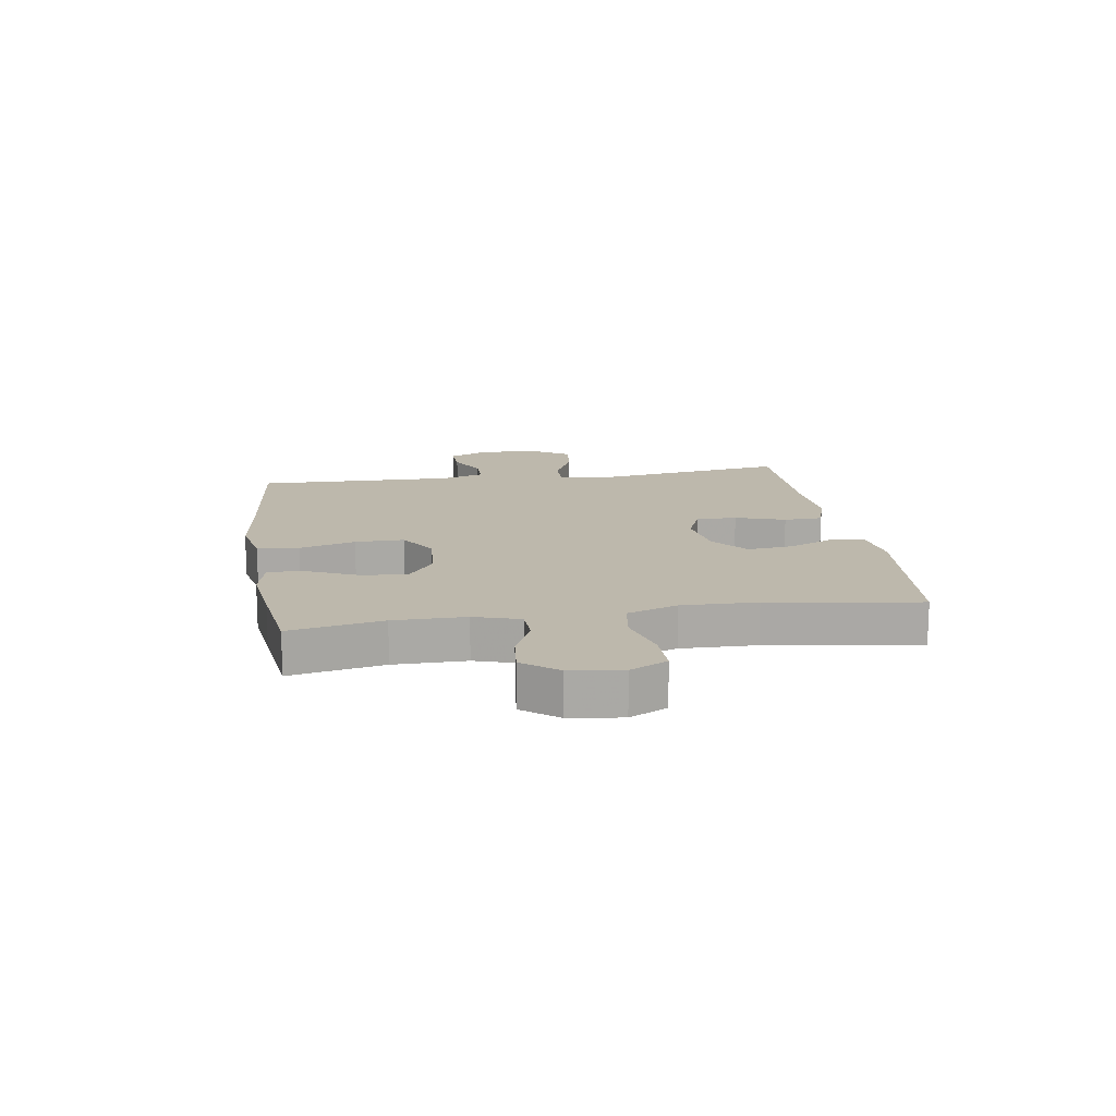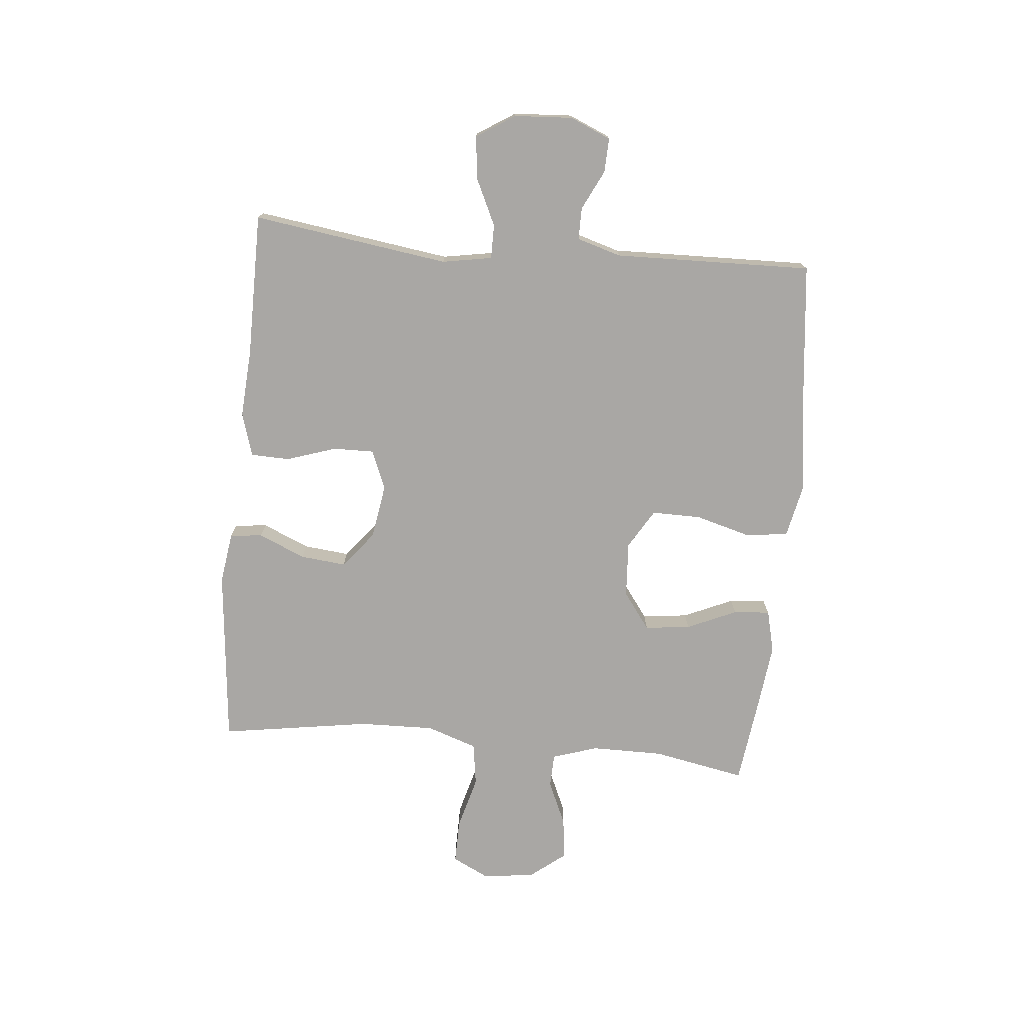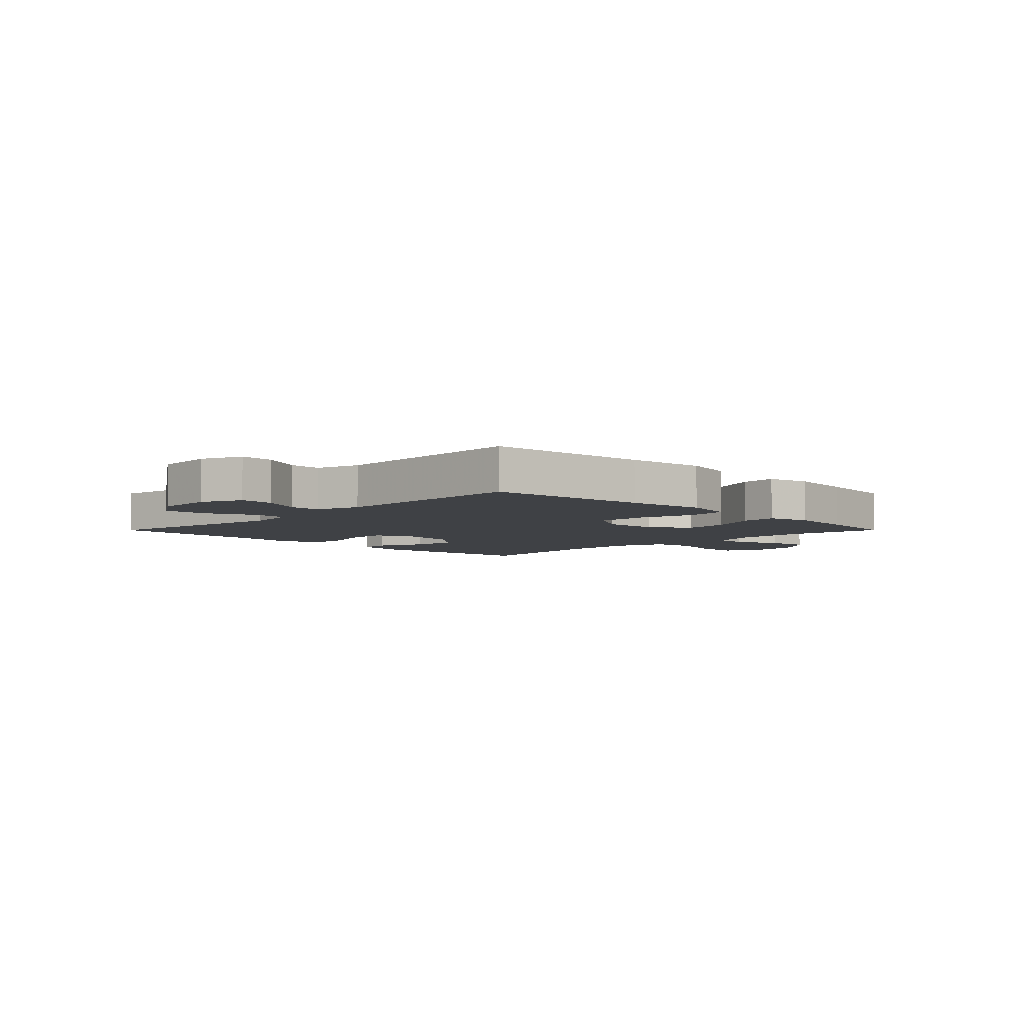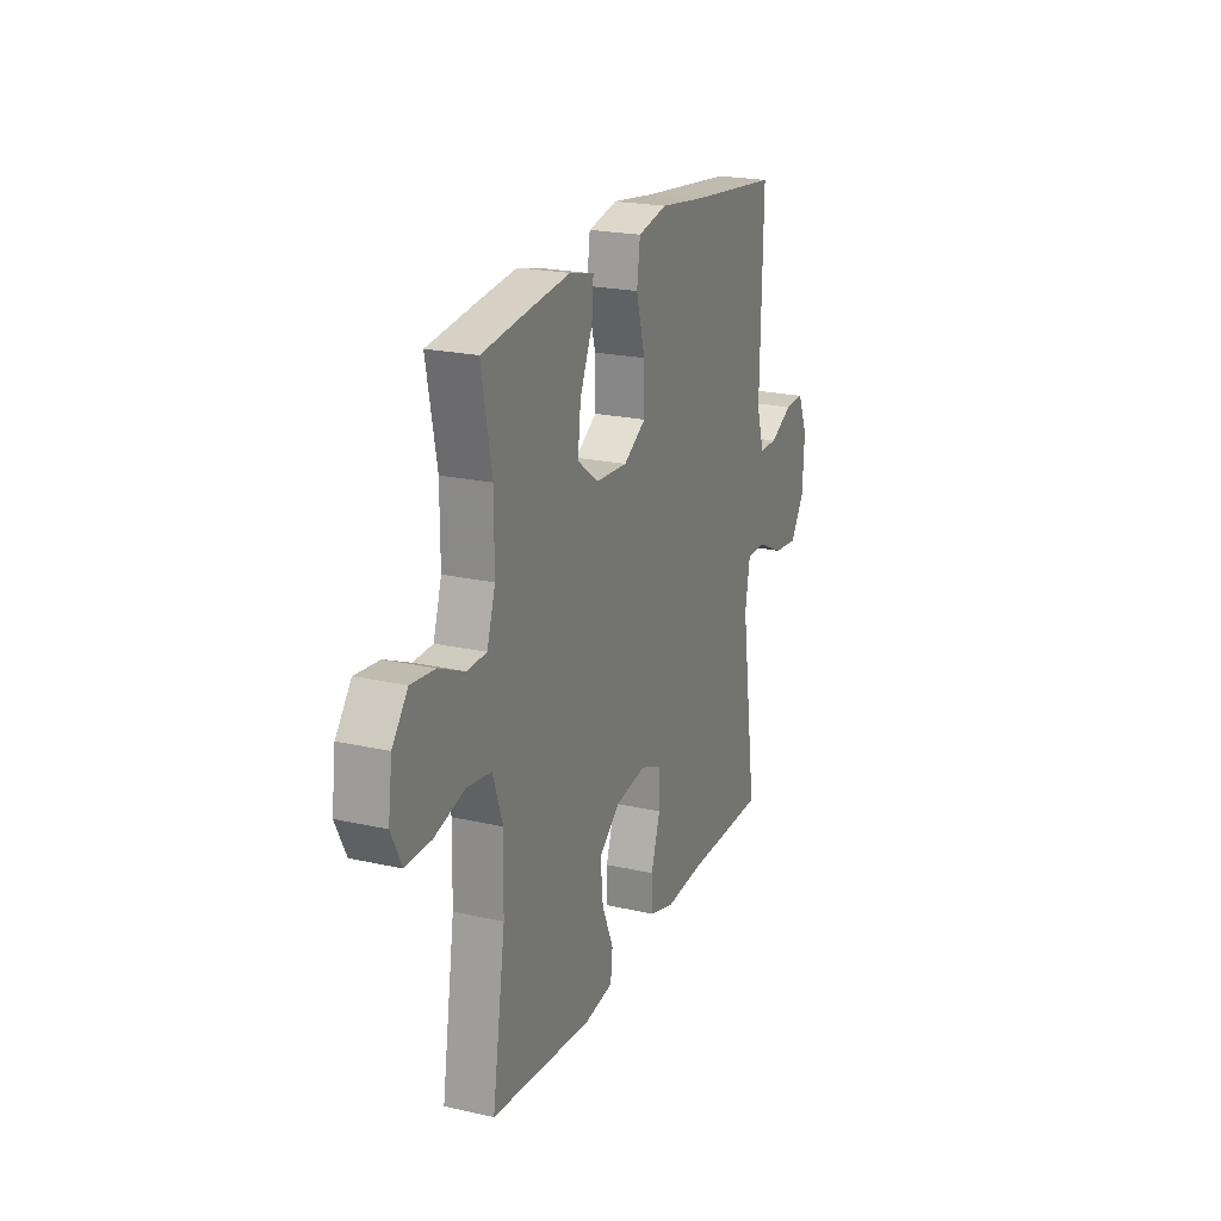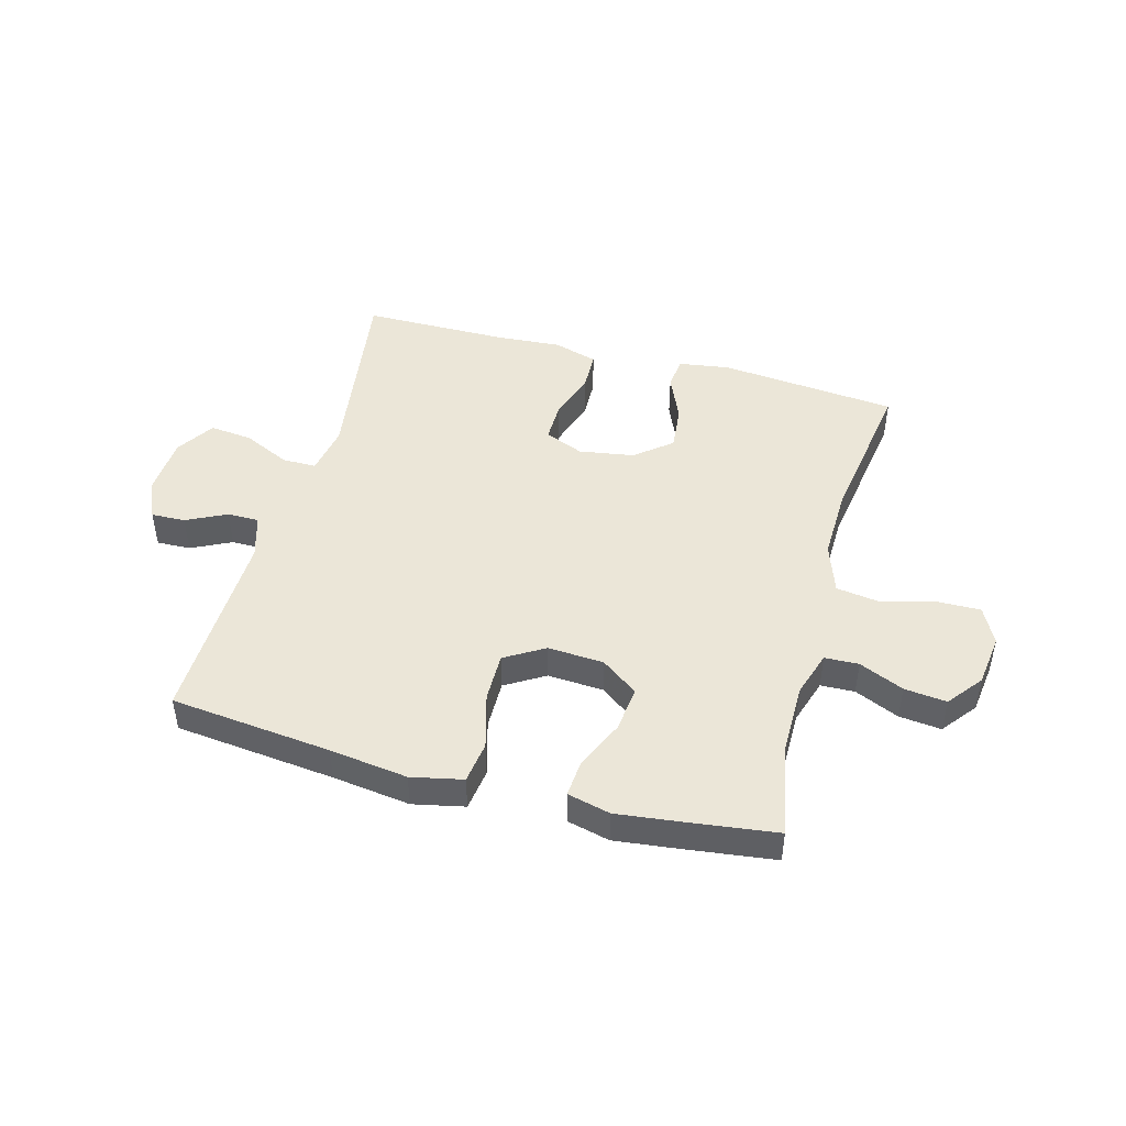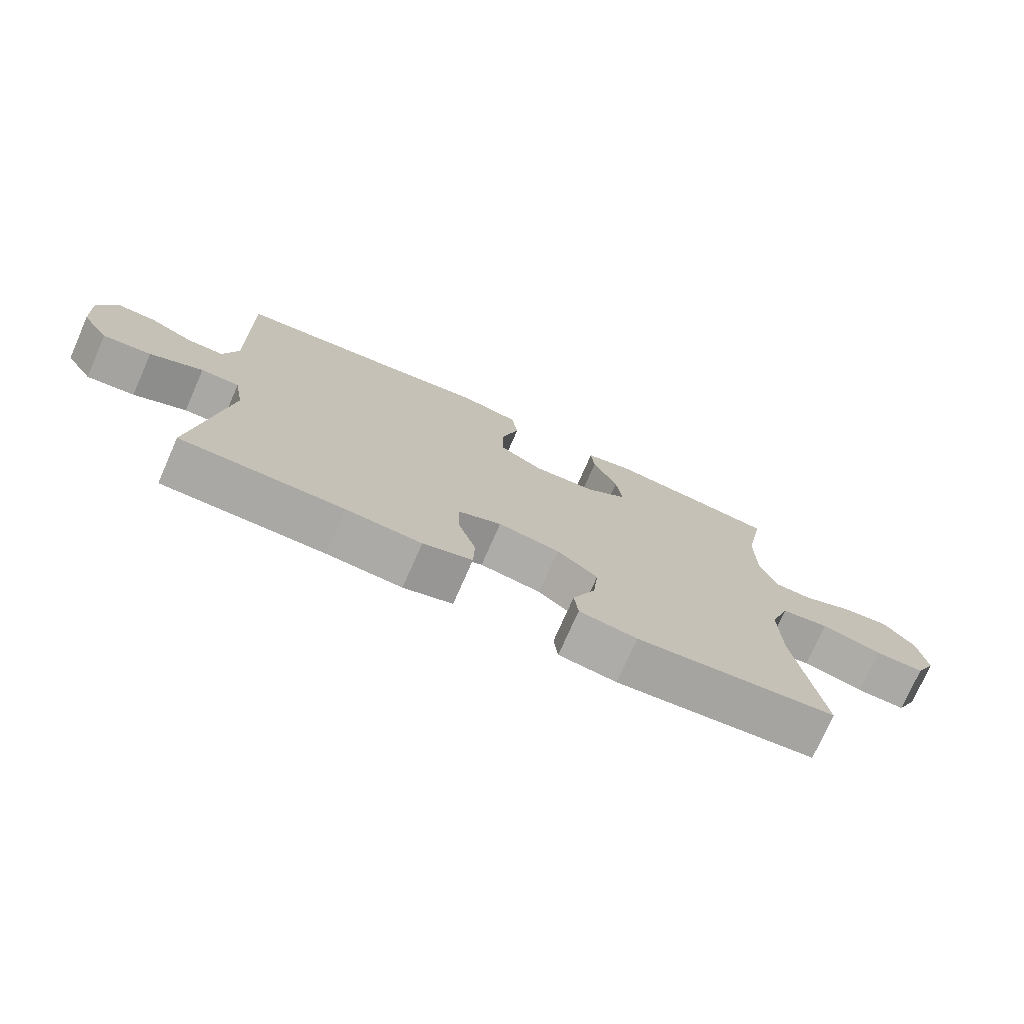
<metadata>
{"format":"obj","ext":"obj","renderer":"f3d","projection":"perspective","resolution":1024,"background":"white","views":[{"elev":14.9,"azim":81.1,"up":"+Y"},{"elev":-74.7,"azim":-95.3,"up":"+Y"},{"elev":-5.3,"azim":-44.9,"up":"+Y"},{"elev":21.5,"azim":111.9,"up":"+Z"},{"elev":46.4,"azim":15.2,"up":"+Y"},{"elev":-75.1,"azim":-23.8,"up":"+Z"}]}
</metadata>
<code>
v 0.5 0.07 -0.5
v 0.192 0.07 -0.53
v 0.103 0.07 -0.517
v 0.097 0.07 -0.461
v 0.132 0.07 -0.38
v 0.14 0.07 -0.301
v 0.077 0.07 -0.25
v -0.018 0.07 -0.235
v -0.085 0.07 -0.263
v -0.084 0.07 -0.333
v -0.056 0.07 -0.419
v -0.058 0.07 -0.486
v -0.134 0.07 -0.509
v -0.25 0.07 -0.501
v -0.5 0.07 -0.5
v -0.451 0.07 -0.16
v -0.466 0.07 -0.074
v -0.525 0.07 -0.074
v -0.606 0.07 -0.112
v -0.68 0.07 -0.12
v -0.722 0.07 -0.054
v -0.728 0.07 0.047
v -0.698 0.07 0.117
v -0.639 0.07 0.115
v -0.57 0.07 0.081
v -0.515 0.07 0.081
v -0.492 0.07 0.157
v -0.5 0.07 0.5
v -0.222 0.07 0.53
v -0.087 0.07 0.548
v 0.002 0.07 0.529
v 0.012 0.07 0.457
v -0.015 0.07 0.36
v -0.016 0.07 0.275
v 0.052 0.07 0.234
v 0.149 0.07 0.24
v 0.213 0.07 0.287
v 0.204 0.07 0.366
v 0.166 0.07 0.452
v 0.161 0.07 0.515
v 0.235 0.07 0.533
v 0.353 0.07 0.519
v 0.5 0.07 0.5
v 0.469 0.07 0.339
v 0.469 0.07 0.215
v 0.494 0.07 0.136
v 0.553 0.07 0.134
v 0.63 0.07 0.168
v 0.703 0.07 0.176
v 0.75 0.07 0.116
v 0.762 0.07 0.026
v 0.73 0.07 -0.038
v 0.654 0.07 -0.037
v 0.561 0.07 -0.012
v 0.487 0.07 -0.023
v 0.457 0.07 -0.11
v 0.46 0.07 -0.24
v 0.5 0 -0.5
v 0.192 0 -0.53
v 0.103 0 -0.517
v 0.097 0 -0.461
v 0.132 0 -0.38
v 0.14 0 -0.301
v 0.077 0 -0.25
v -0.018 0 -0.235
v -0.085 0 -0.263
v -0.084 0 -0.333
v -0.056 0 -0.419
v -0.058 0 -0.486
v -0.134 0 -0.509
v -0.25 0 -0.501
v -0.5 0 -0.5
v -0.451 0 -0.16
v -0.466 0 -0.074
v -0.525 0 -0.074
v -0.606 0 -0.112
v -0.68 0 -0.12
v -0.722 0 -0.054
v -0.728 0 0.047
v -0.698 0 0.117
v -0.639 0 0.115
v -0.57 0 0.081
v -0.515 0 0.081
v -0.492 0 0.157
v -0.5 0 0.5
v -0.222 0 0.53
v -0.087 0 0.548
v 0.002 0 0.529
v 0.012 0 0.457
v -0.015 0 0.36
v -0.016 0 0.275
v 0.052 0 0.234
v 0.149 0 0.24
v 0.213 0 0.287
v 0.204 0 0.366
v 0.166 0 0.452
v 0.161 0 0.515
v 0.235 0 0.533
v 0.353 0 0.519
v 0.5 0 0.5
v 0.469 0 0.339
v 0.469 0 0.215
v 0.494 0 0.136
v 0.553 0 0.134
v 0.63 0 0.168
v 0.703 0 0.176
v 0.75 0 0.116
v 0.762 0 0.026
v 0.73 0 -0.038
v 0.654 0 -0.037
v 0.561 0 -0.012
v 0.487 0 -0.023
v 0.457 0 -0.11
v 0.46 0 -0.24
f 51 52 53 54
f 51 54 55
f 50 51 55
f 47 48 49 50
f 46 47 50 55
f 45 46 55 56
f 41 42 43 44
f 41 44 45 56
f 38 39 40 41
f 37 38 41 56
f 30 31 32 33
f 29 30 33 34
f 27 28 29 34
f 26 27 34 35
f 22 23 24 25
f 22 25 26
f 21 22 26
f 18 19 20 21
f 17 18 21 26
f 14 15 16
f 14 16 17
f 10 11 12 13
f 9 10 13 14
f 2 3 4 5
f 57 1 2 5
f 57 5 6
f 36 37 56 57
f 36 57 6 7
f 35 36 7 8
f 26 35 8 9
f 9 14 17 26
f 111 110 109 108
f 112 111 108
f 112 108 107
f 107 106 105 104
f 112 107 104 103
f 113 112 103 102
f 101 100 99 98
f 113 102 101 98
f 98 97 96 95
f 113 98 95 94
f 90 89 88 87
f 91 90 87 86
f 91 86 85 84
f 92 91 84 83
f 82 81 80 79
f 83 82 79
f 83 79 78
f 78 77 76 75
f 83 78 75 74
f 73 72 71
f 74 73 71
f 70 69 68 67
f 71 70 67 66
f 62 61 60 59
f 62 59 58 114
f 63 62 114
f 114 113 94 93
f 64 63 114 93
f 65 64 93 92
f 66 65 92 83
f 83 74 71 66
f 1 58 59 2
f 2 59 60 3
f 3 60 61 4
f 4 61 62 5
f 5 62 63 6
f 6 63 64 7
f 7 64 65 8
f 8 65 66 9
f 9 66 67 10
f 10 67 68 11
f 11 68 69 12
f 12 69 70 13
f 13 70 71 14
f 14 71 72 15
f 15 72 73 16
f 16 73 74 17
f 17 74 75 18
f 18 75 76 19
f 19 76 77 20
f 20 77 78 21
f 21 78 79 22
f 22 79 80 23
f 23 80 81 24
f 24 81 82 25
f 25 82 83 26
f 26 83 84 27
f 27 84 85 28
f 28 85 86 29
f 29 86 87 30
f 30 87 88 31
f 31 88 89 32
f 32 89 90 33
f 33 90 91 34
f 34 91 92 35
f 35 92 93 36
f 36 93 94 37
f 37 94 95 38
f 38 95 96 39
f 39 96 97 40
f 40 97 98 41
f 41 98 99 42
f 42 99 100 43
f 43 100 101 44
f 44 101 102 45
f 45 102 103 46
f 46 103 104 47
f 47 104 105 48
f 48 105 106 49
f 49 106 107 50
f 50 107 108 51
f 51 108 109 52
f 52 109 110 53
f 53 110 111 54
f 54 111 112 55
f 55 112 113 56
f 56 113 114 57
f 57 114 58 1

</code>
